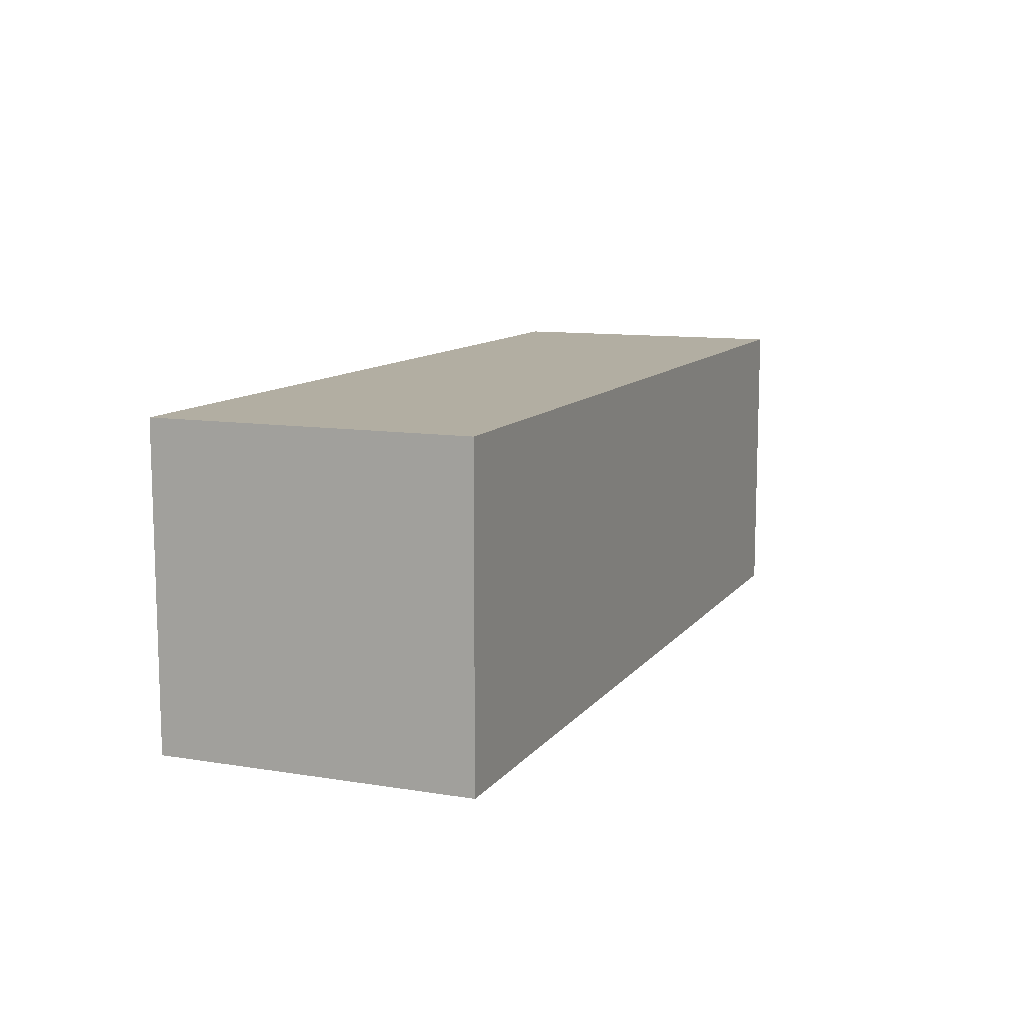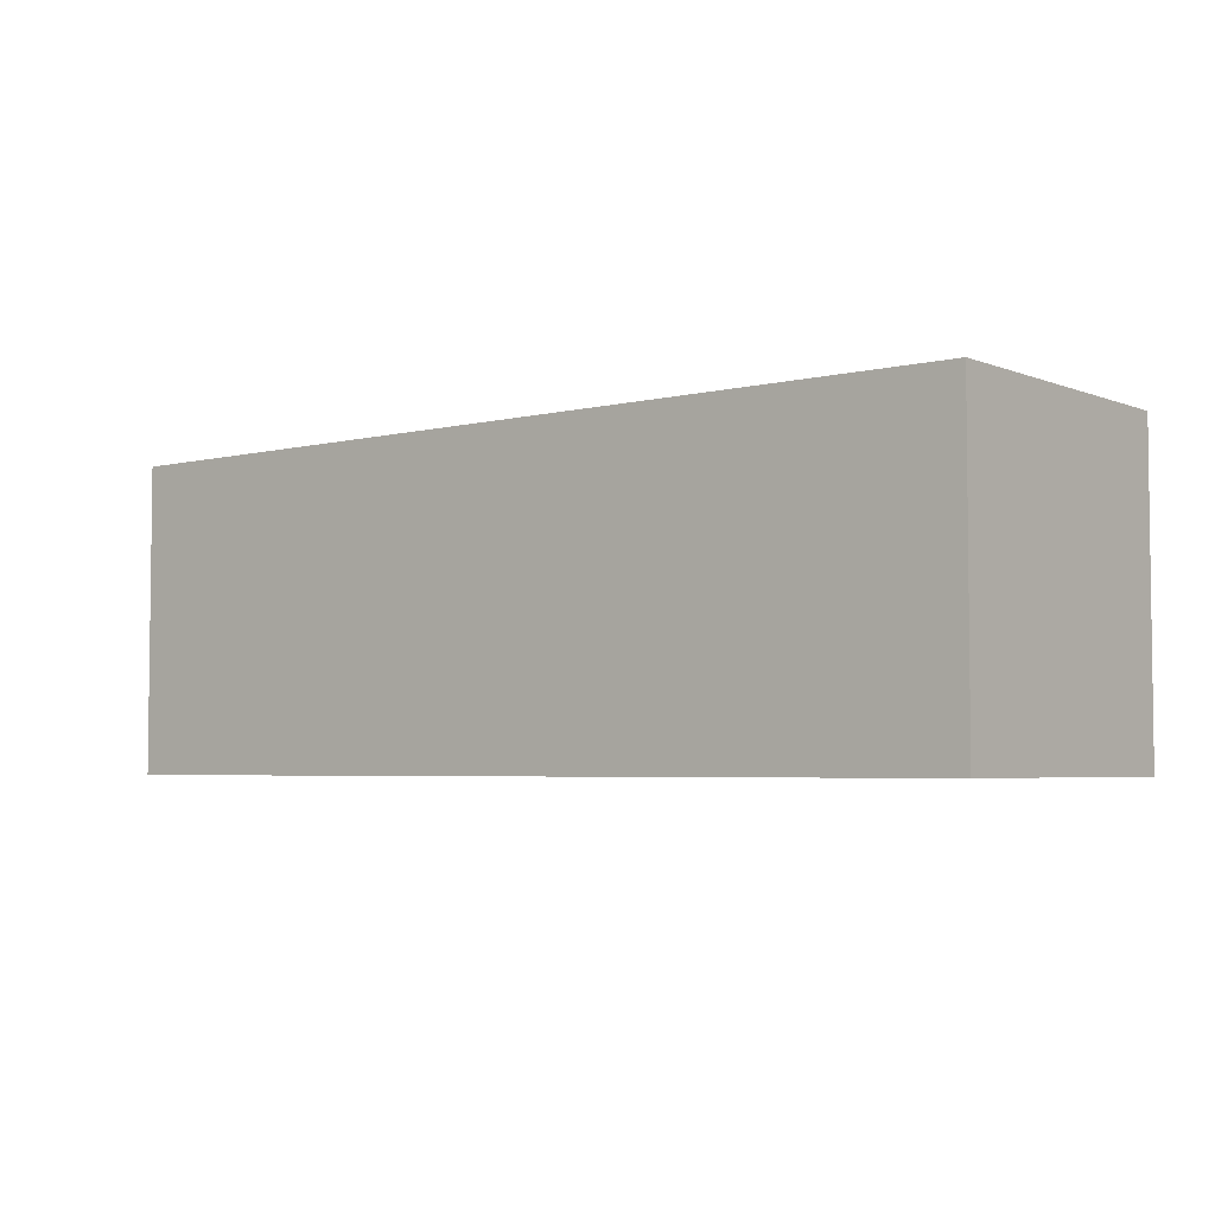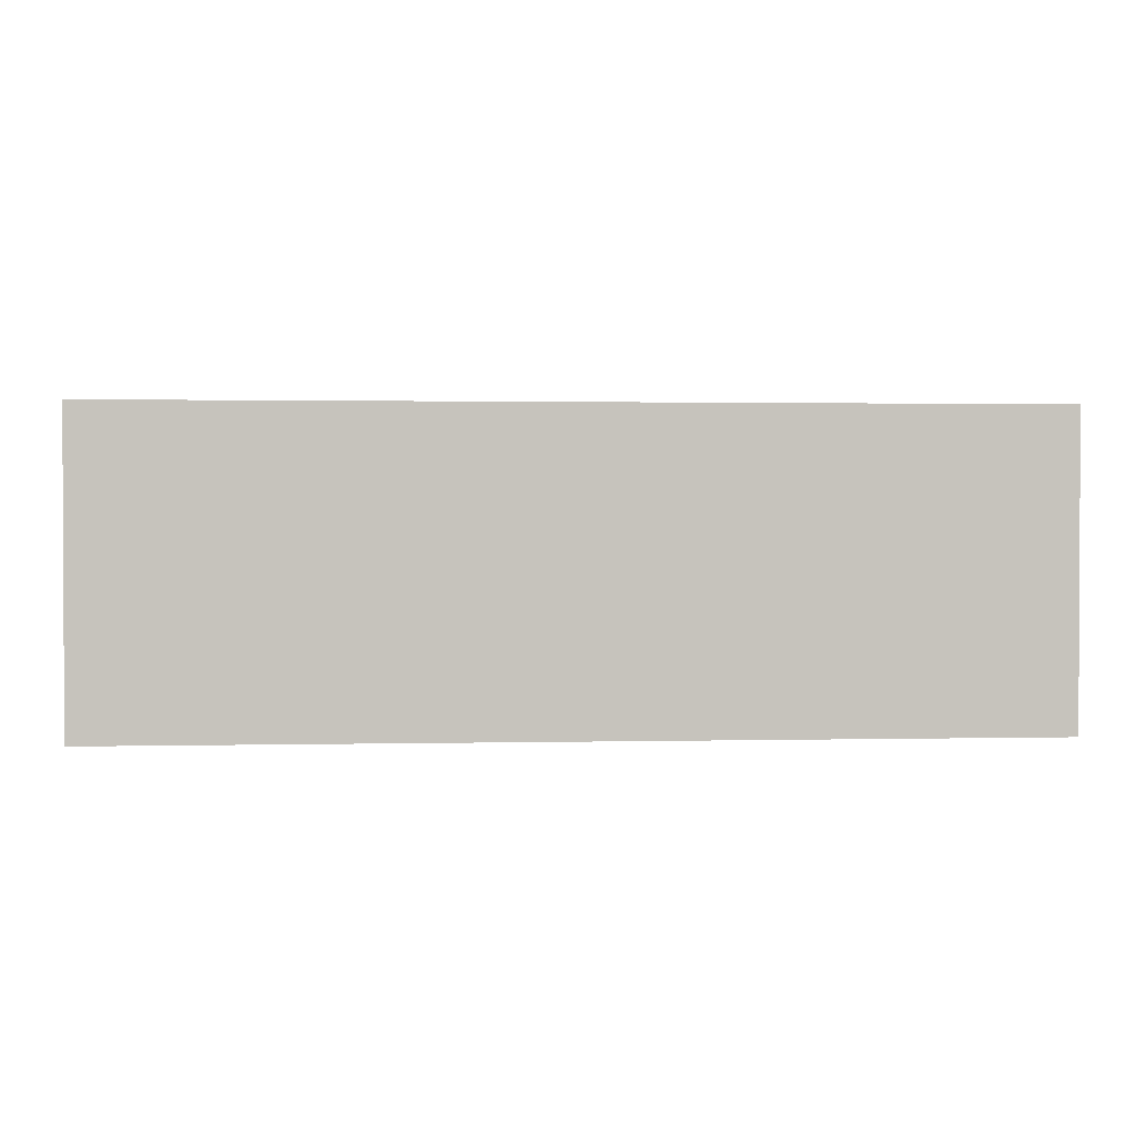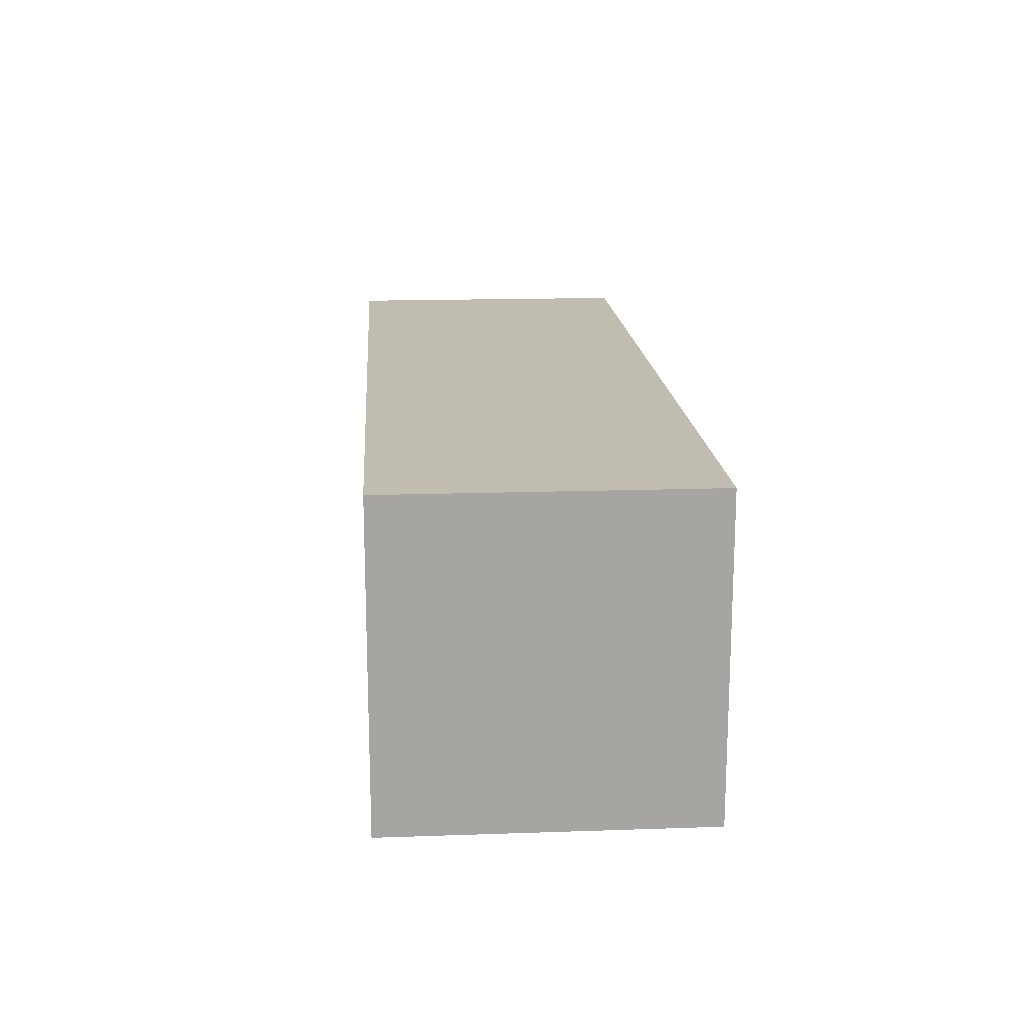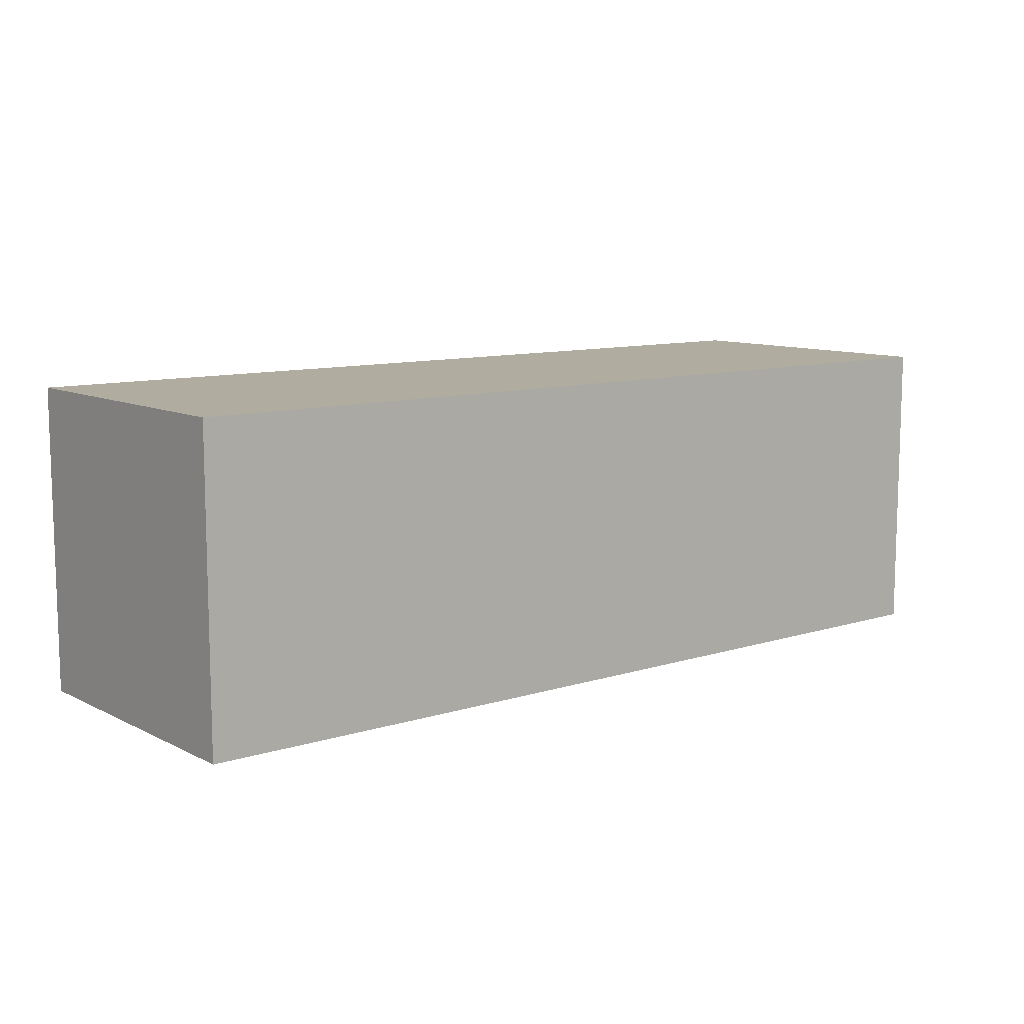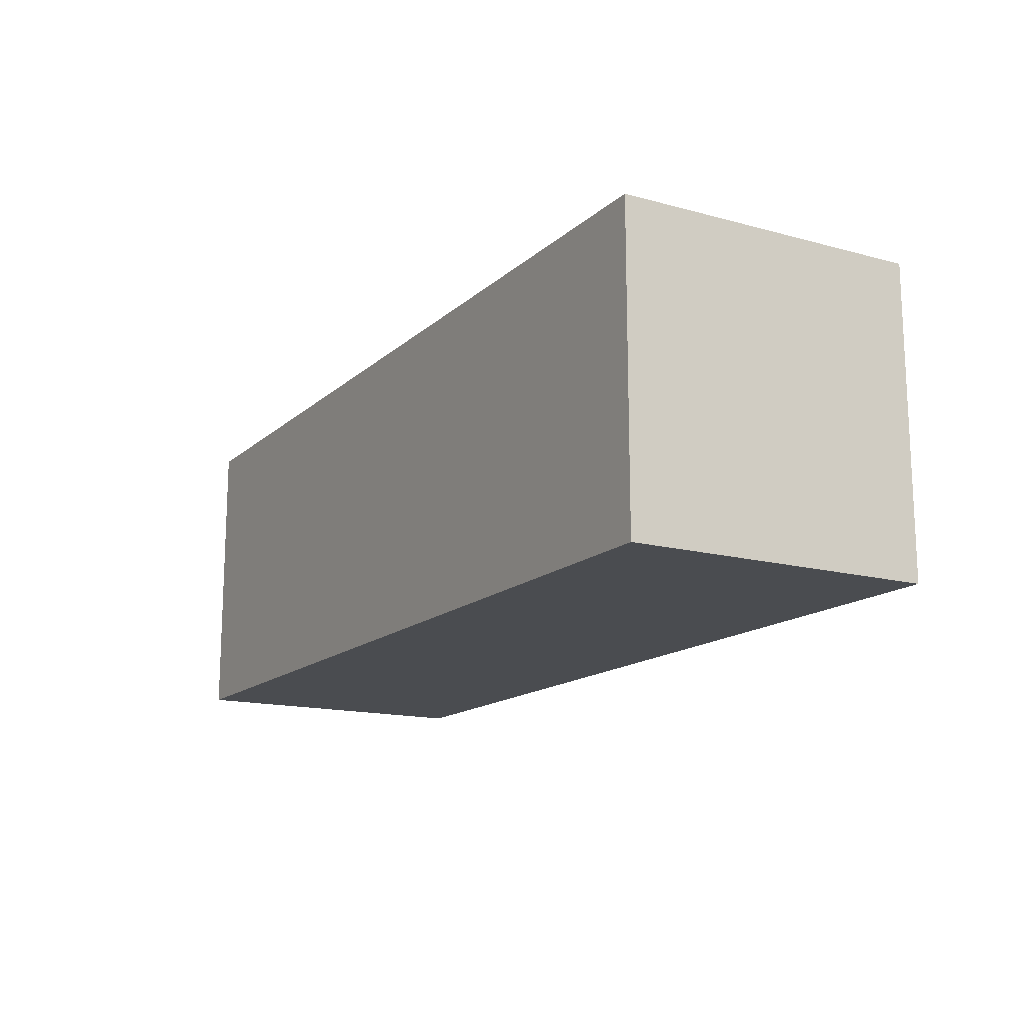
<metadata>
{"format":"obj","ext":"obj","renderer":"f3d","projection":"perspective","resolution":1024,"background":"white","views":[{"elev":10.7,"azim":-67.9,"up":"+Y"},{"elev":-4.2,"azim":38.9,"up":"+Z"},{"elev":1.4,"azim":-4.8,"up":"+Y"},{"elev":16.5,"azim":86.0,"up":"+Y"},{"elev":10.0,"azim":141.2,"up":"+Y"},{"elev":-15.1,"azim":-119.9,"up":"+Z"}]}
</metadata>
<code>
g pb_Mesh164714
v 0 0 0
v -12 0 0
v 0 4 0
v -12 4 0
v -12 0 0
v -12 0 -4
v -12 4 0
v -12 4 -4
v -12 0 -4
v 0 0 -4
v -12 4 -4
v 0 4 -4
v 0 0 -4
v 0 0 0
v 0 4 -4
v 0 4 0
v 0 4 0
v -12 4 0
v 0 4 -4
v -12 4 -4
v 0 0 -4
v -12 0 -4
v 0 0 0
v -12 0 0
g pb_Mesh164714_0
f 3 2 1
f 3 4 2
f 7 6 5
f 7 8 6
f 11 10 9
f 11 12 10
f 15 14 13
f 15 16 14
f 19 18 17
f 19 20 18
f 23 22 21
f 23 24 22

</code>
